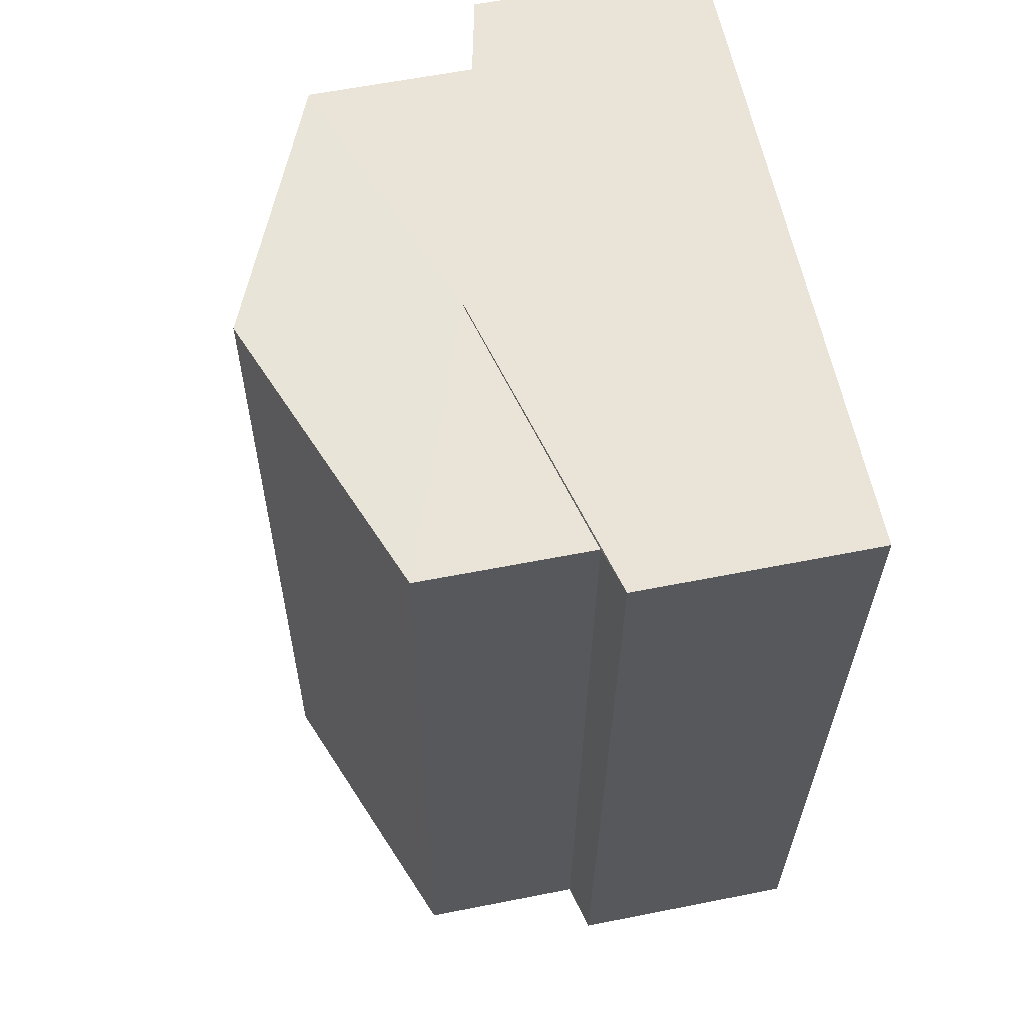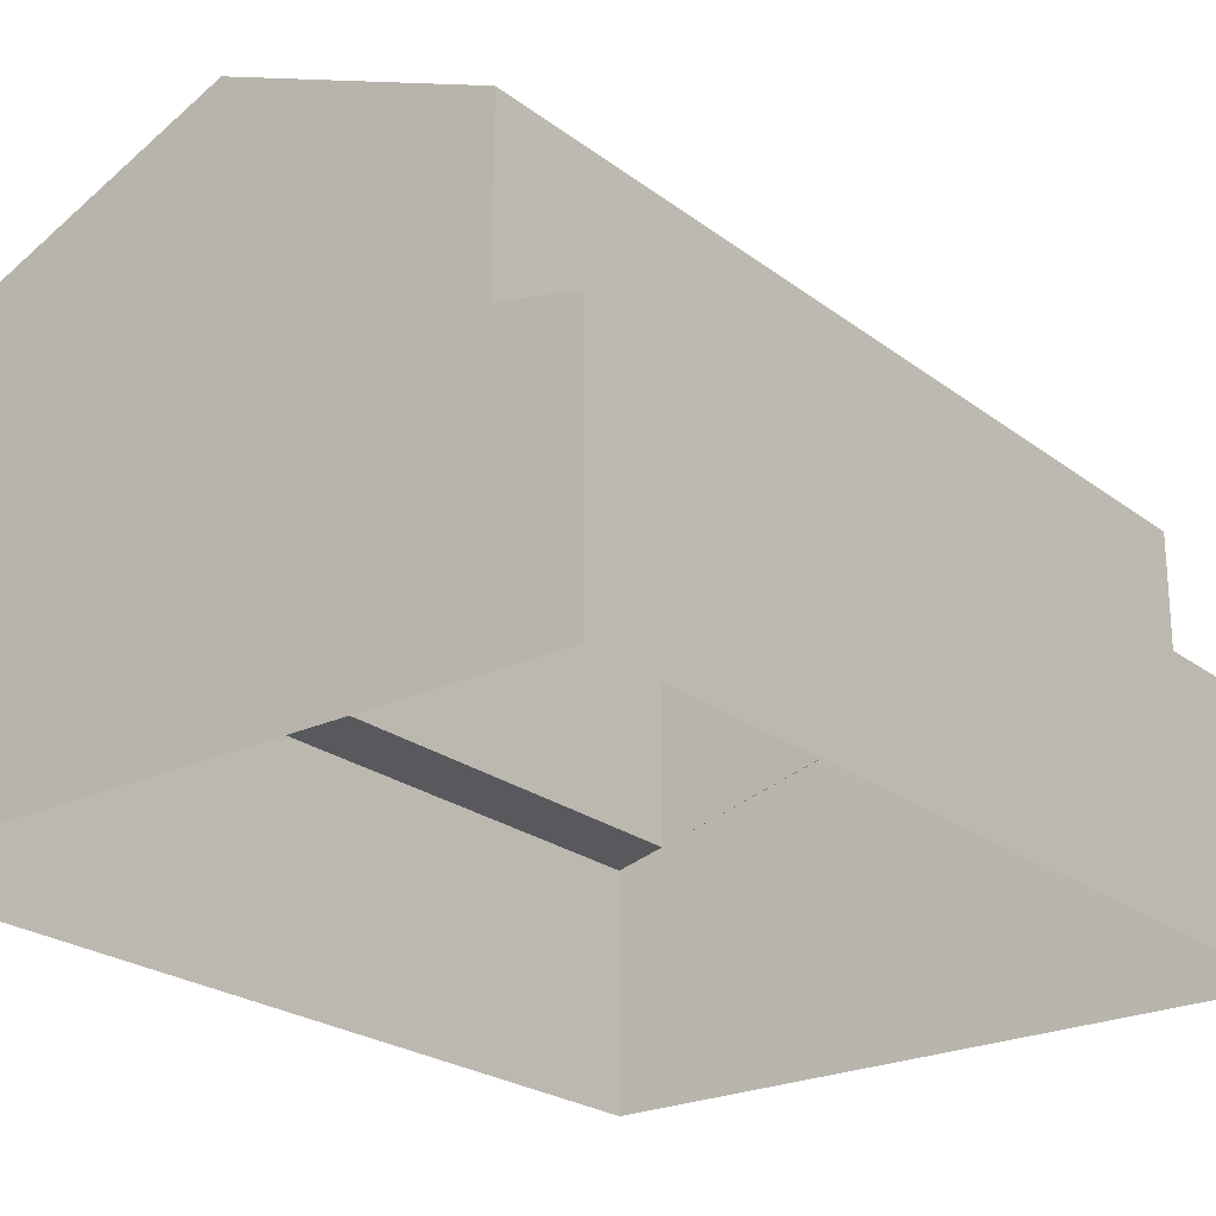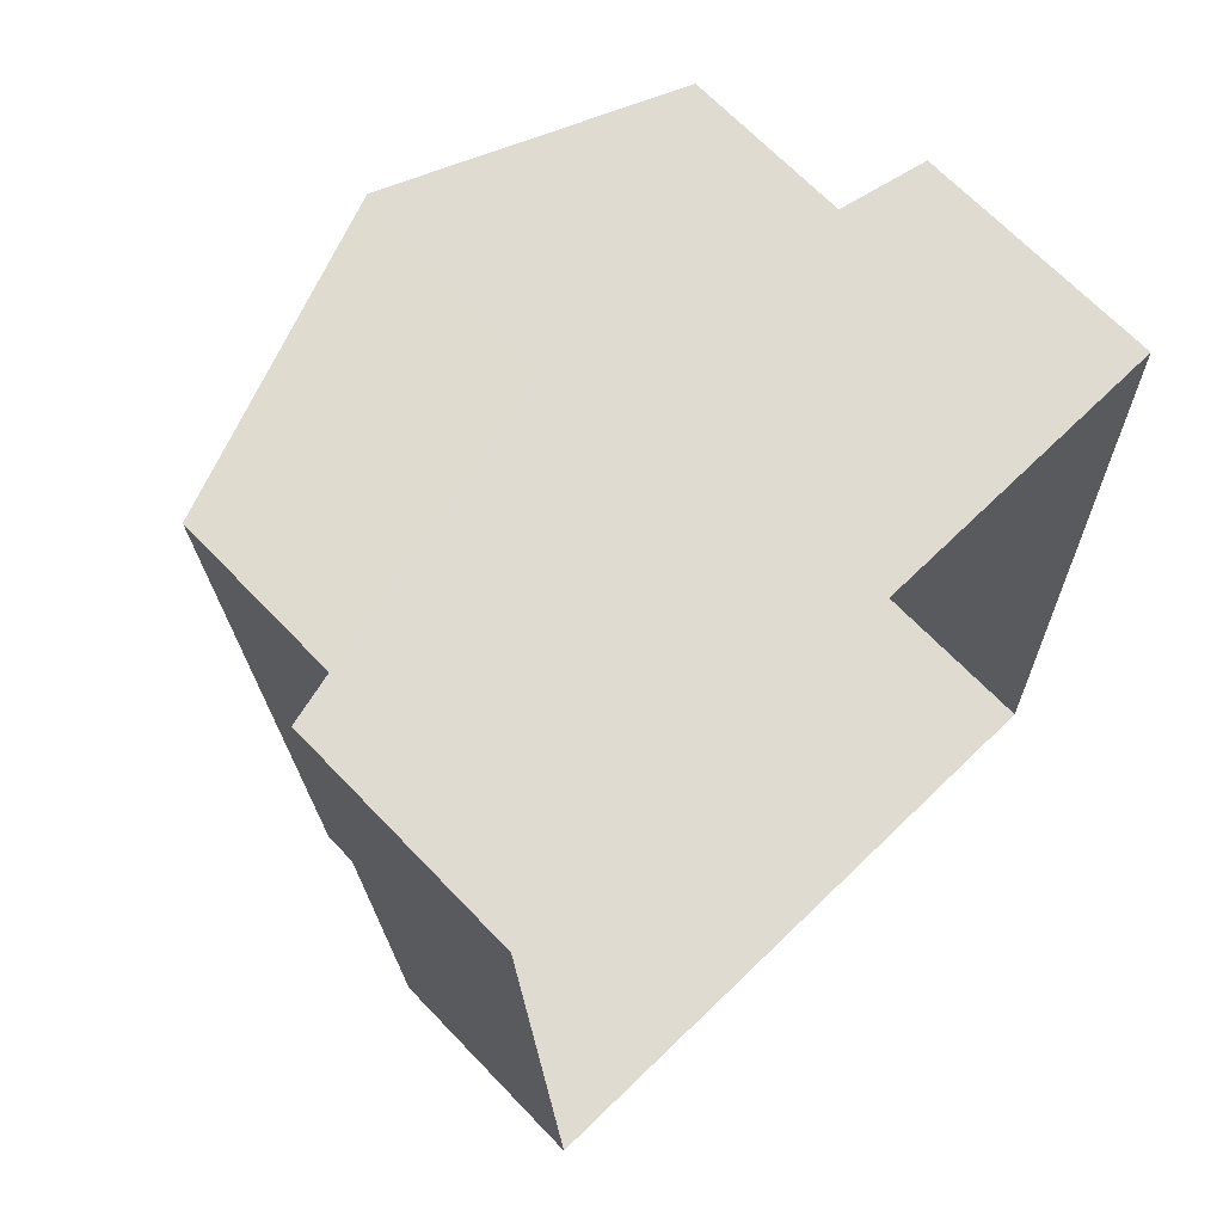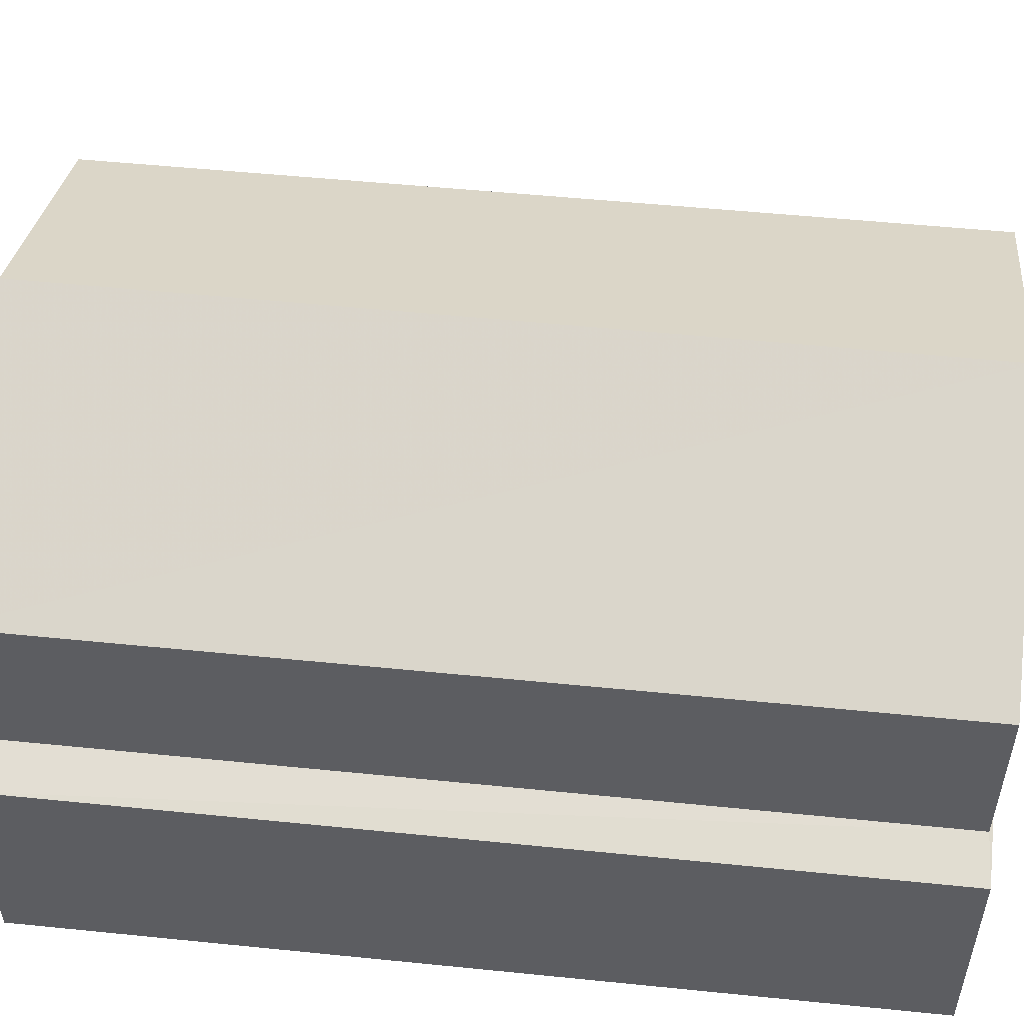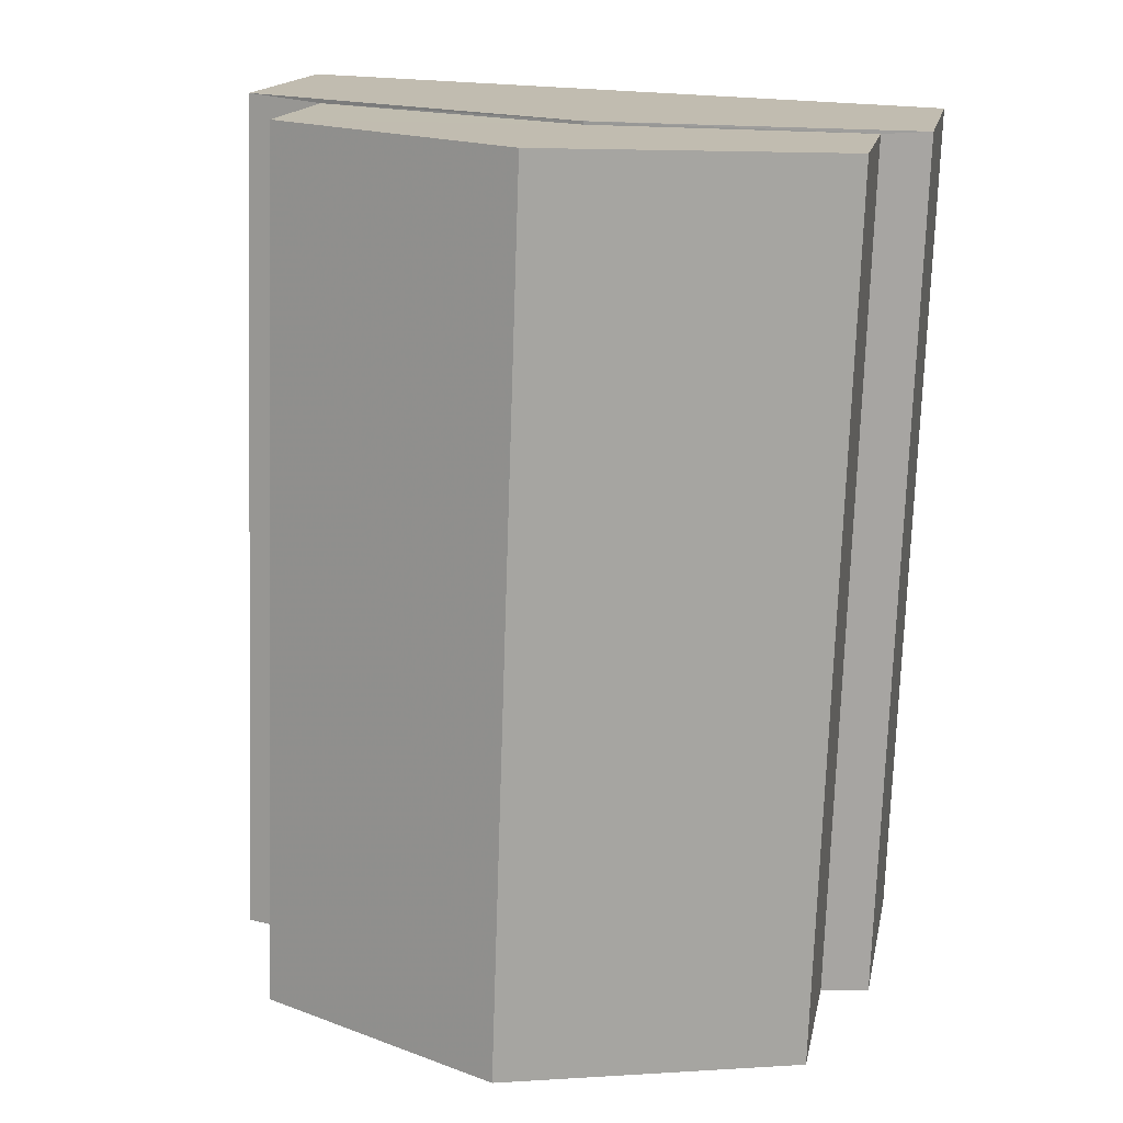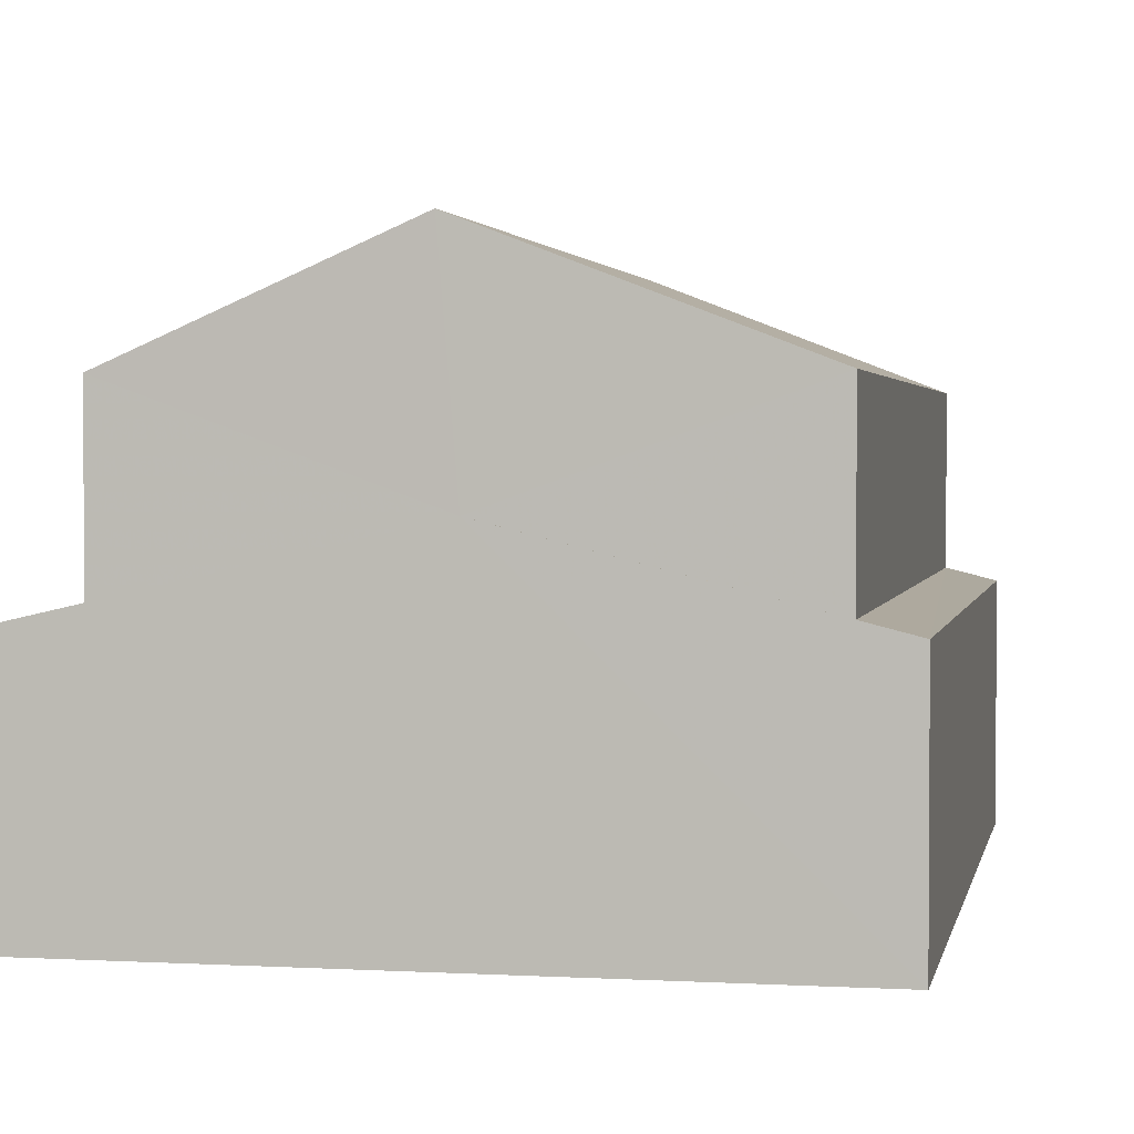
<metadata>
{"format":"obj","ext":"obj","renderer":"f3d","projection":"perspective","resolution":1024,"background":"white","views":[{"elev":59.2,"azim":78.3,"up":"+Y"},{"elev":-23.4,"azim":-143.6,"up":"+Z"},{"elev":68.2,"azim":136.2,"up":"+Y"},{"elev":52.7,"azim":94.2,"up":"+Z"},{"elev":15.9,"azim":11.0,"up":"+Y"},{"elev":2.3,"azim":9.3,"up":"+Z"}]}
</metadata>
<code>
v -2.194e+05 -1.242e+05 14.34
v -2.194e+05 -1.242e+05 14.34
v -2.194e+05 -1.243e+05 14.34
v -2.194e+05 -1.243e+05 14.34
v -2.194e+05 -1.243e+05 17.05
v -2.194e+05 -1.243e+05 17.2
v -2.194e+05 -1.243e+05 17.98
v -2.194e+05 -1.243e+05 17.98
v -2.194e+05 -1.242e+05 17.05
v -2.194e+05 -1.242e+05 17.2
v -2.194e+05 -1.242e+05 17.98
v -2.194e+05 -1.242e+05 17.98
v -2.194e+05 -1.242e+05 17.05
v -2.194e+05 -1.242e+05 17.26
v -2.194e+05 -1.243e+05 17.26
v -2.194e+05 -1.243e+05 17.05
v -2.194e+05 -1.242e+05 19.13
v -2.194e+05 -1.243e+05 19.13
v -2.194e+05 -1.243e+05 20.41
v -2.194e+05 -1.242e+05 20.41
v -2.194e+05 -1.243e+05 19.13
v -2.194e+05 -1.242e+05 19.13
f 1 2 3
f 4 1 3
f 5 6 7
f 7 6 8
f 5 9 10
f 10 9 11
f 10 11 12
f 6 5 10
f 13 14 11
f 11 14 12
f 15 16 7
f 16 14 13
f 15 7 8
f 16 15 14
f 17 18 19
f 20 17 19
f 21 22 20
f 19 21 20
f 13 1 4
f 16 13 4
f 18 15 8
f 18 8 19
f 8 21 19
f 8 6 21
f 22 10 12
f 22 12 20
f 12 17 20
f 12 14 17
f 9 2 11
f 2 1 11
f 1 13 11
f 16 4 7
f 4 3 7
f 3 5 7
f 6 22 21
f 6 10 22
f 5 3 2
f 9 5 2
f 15 18 17
f 14 15 17

</code>
